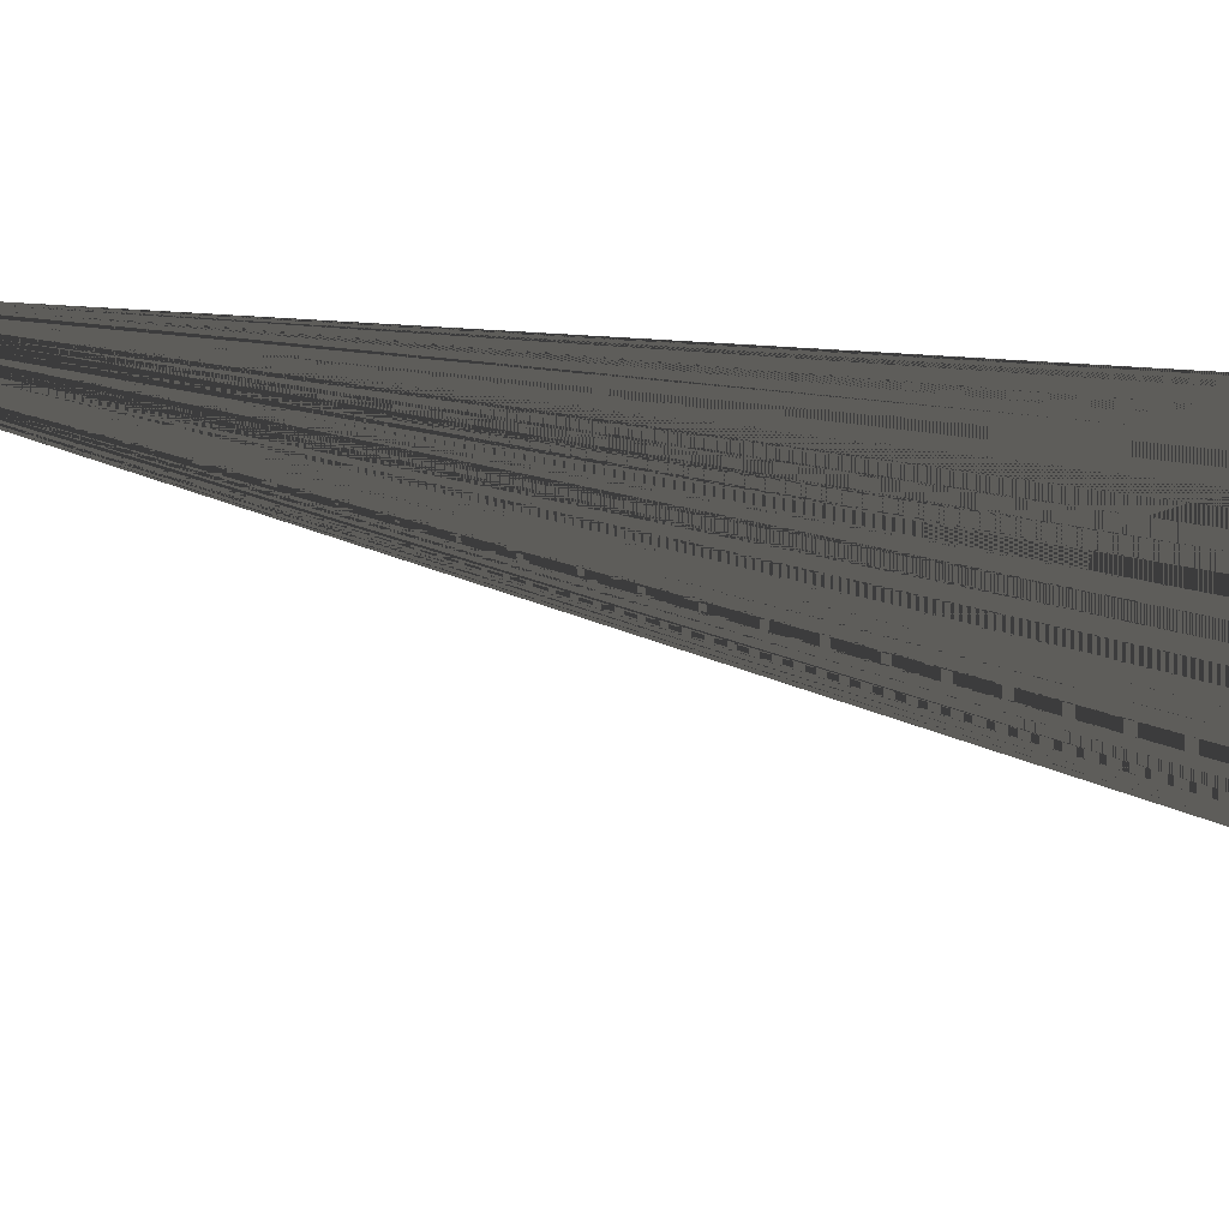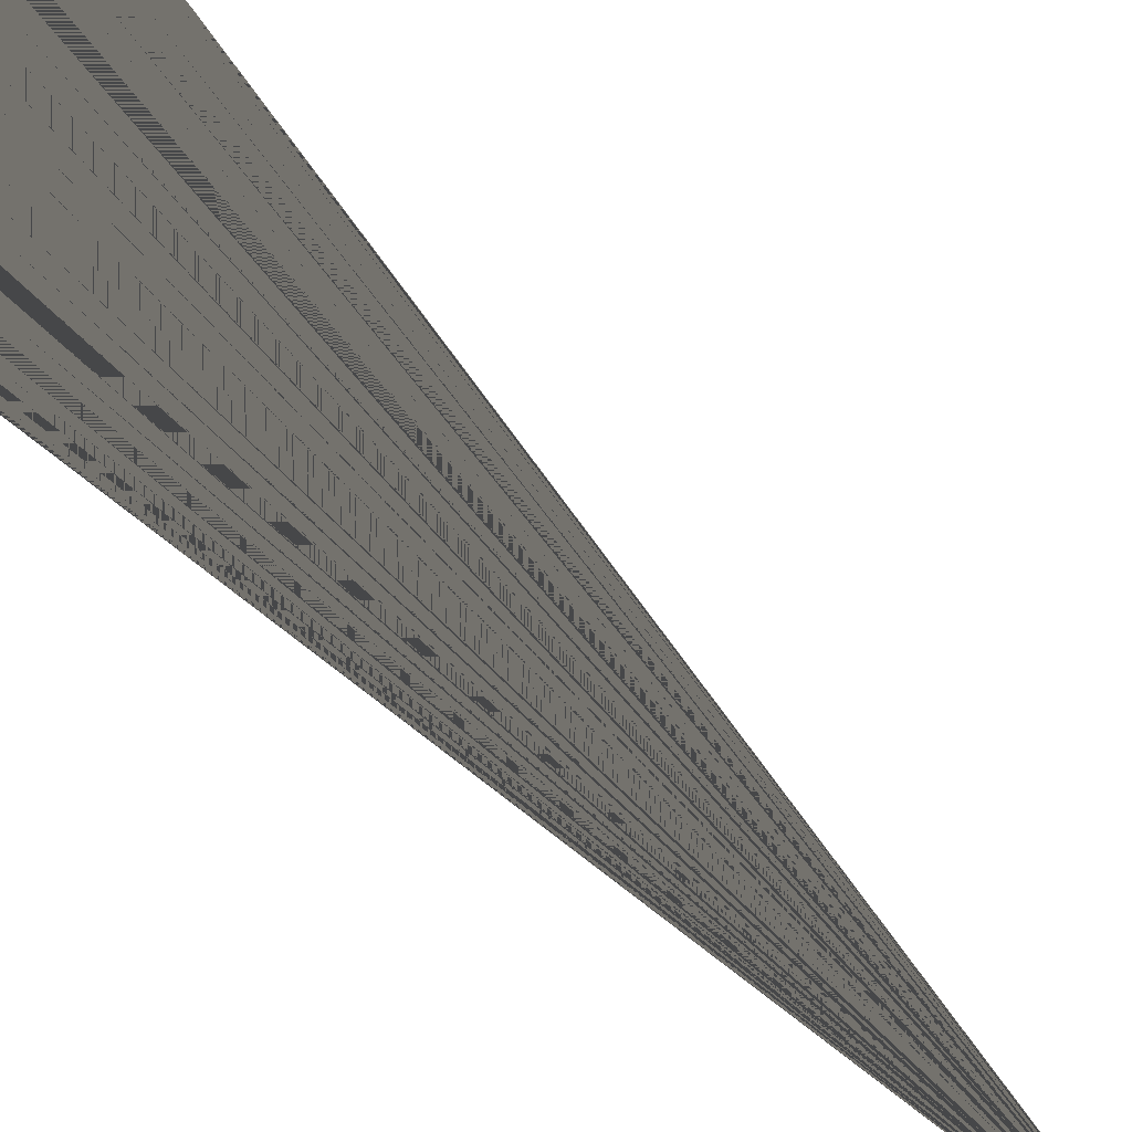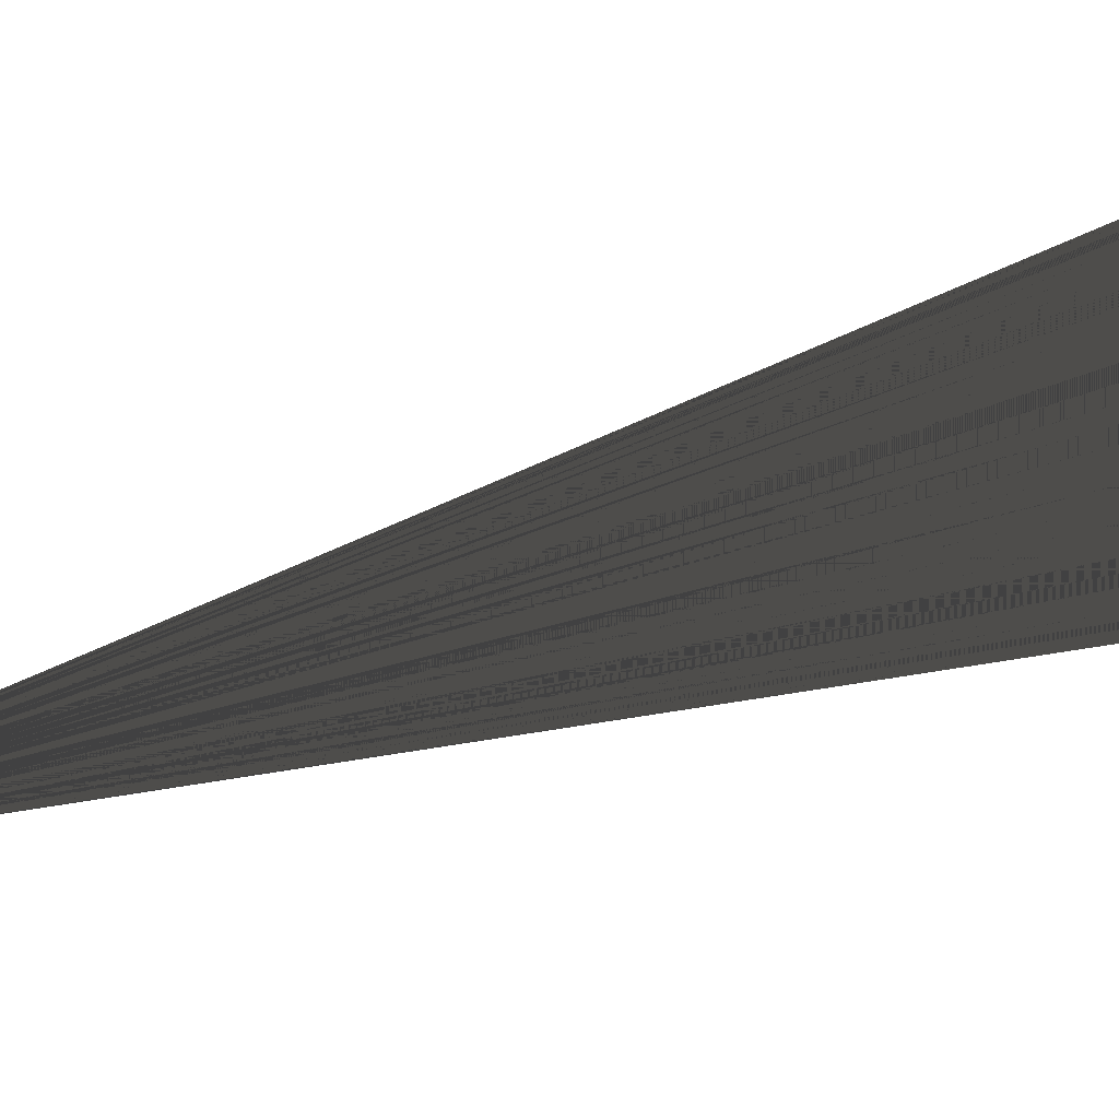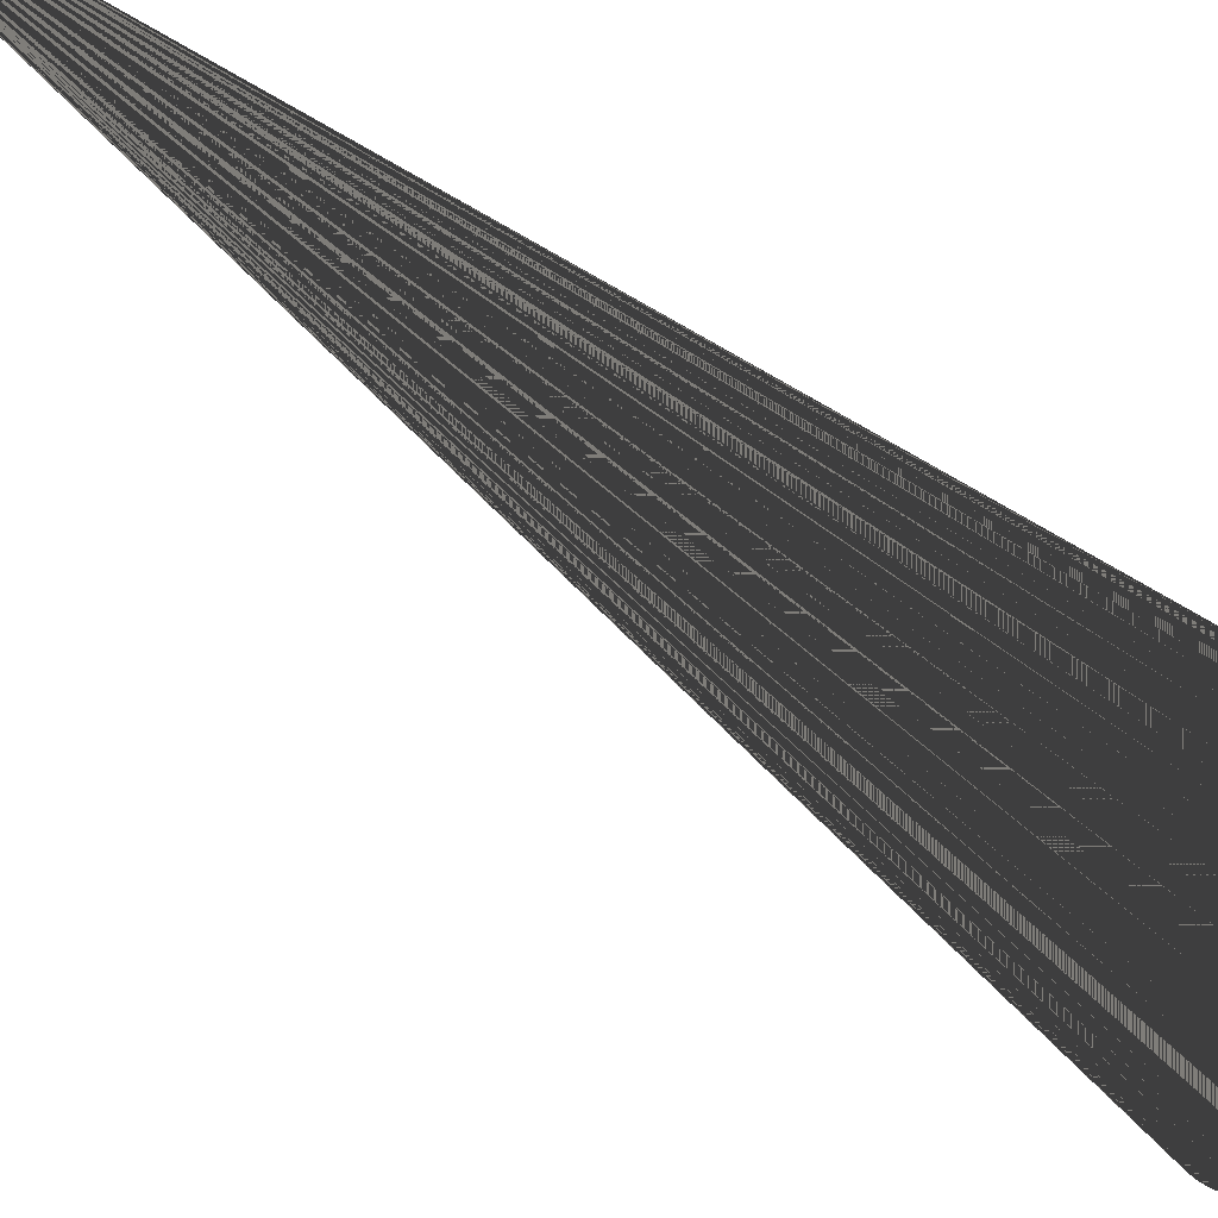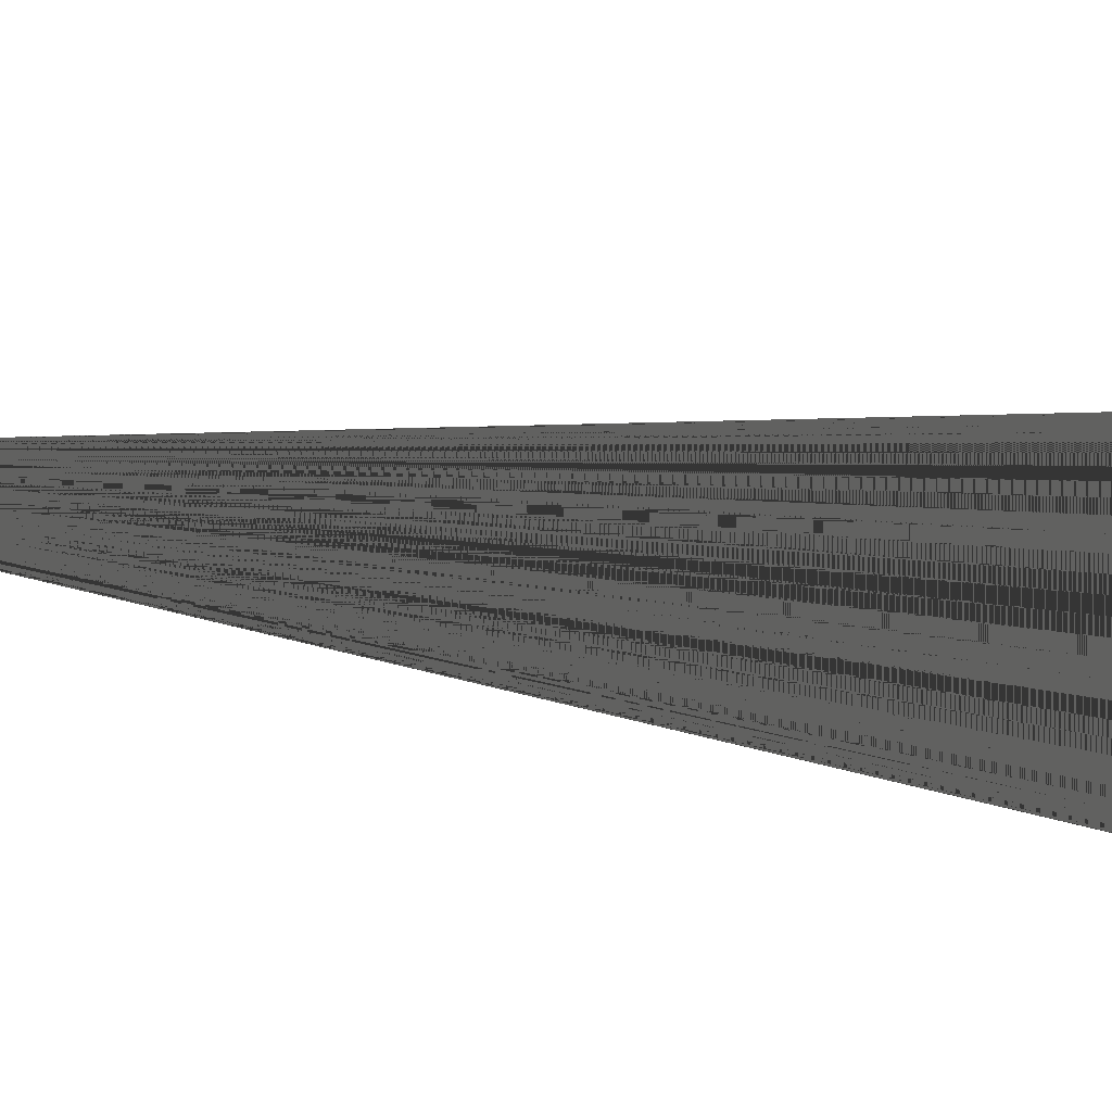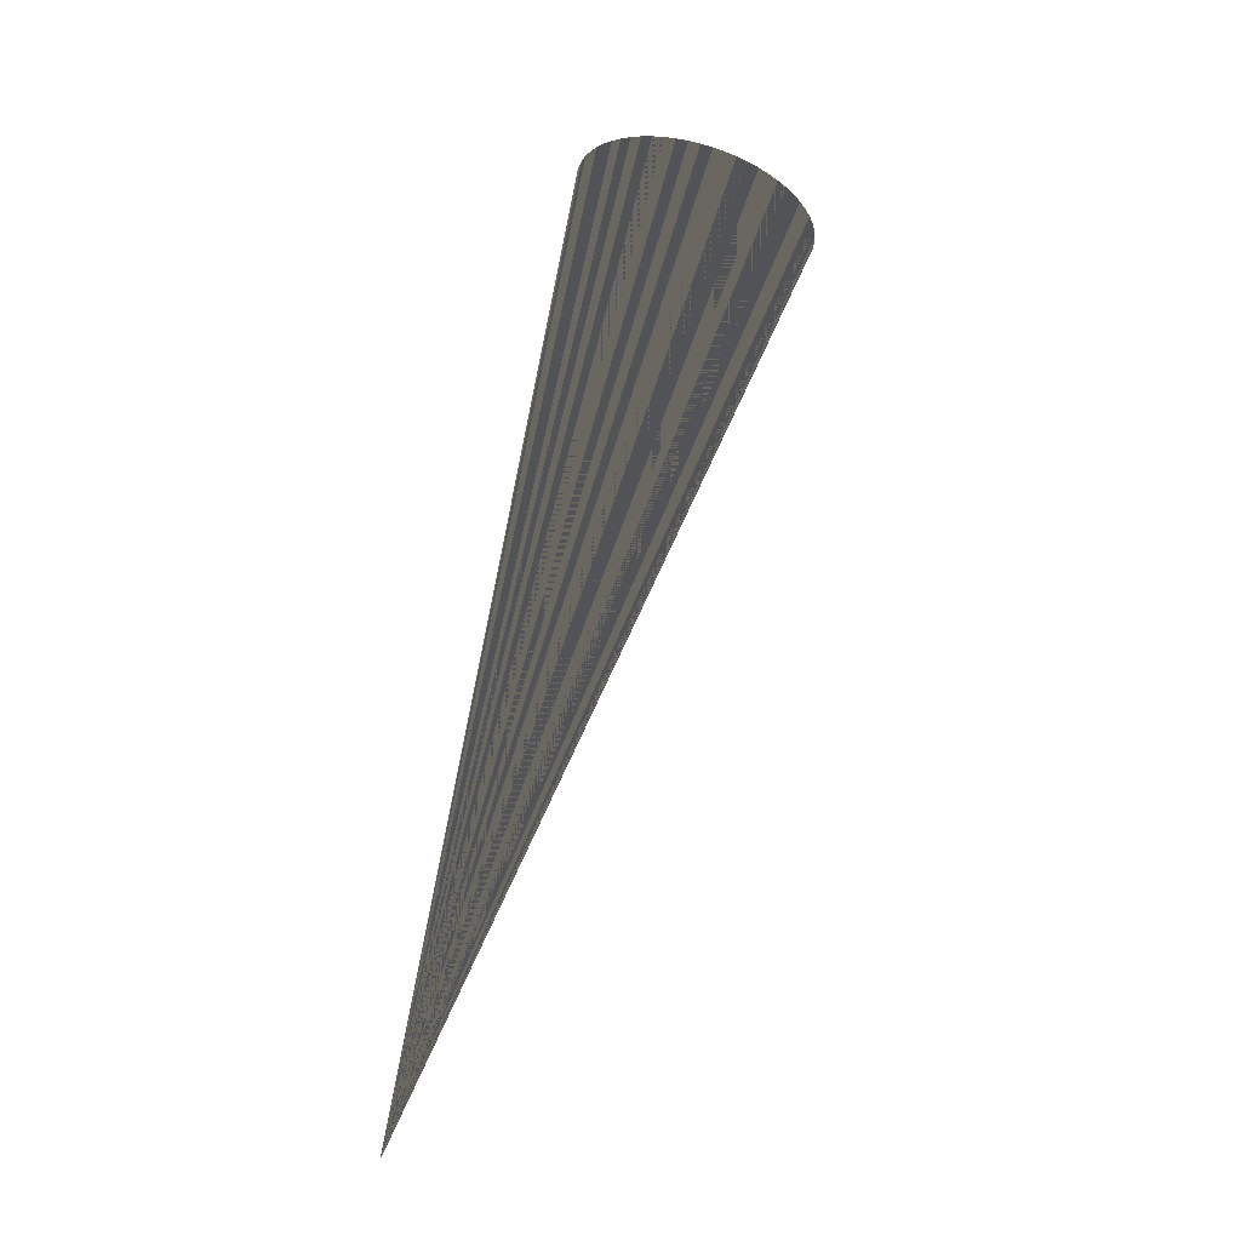
<metadata>
{"format":"obj","ext":"obj","renderer":"f3d","projection":"perspective","resolution":1024,"background":"white","views":[{"elev":-72.2,"azim":-83.5,"up":"+Y"},{"elev":-78.3,"azim":59.6,"up":"+Y"},{"elev":48.4,"azim":-98.0,"up":"+Y"},{"elev":-42.6,"azim":-117.0,"up":"+Y"},{"elev":36.7,"azim":-69.9,"up":"+Y"},{"elev":-21.7,"azim":-11.2,"up":"+Z"}]}
</metadata>
<code>
v 0 0 0
v 0 0 0
v 0 0 0
v 0 0 0
v 0 0 0
v 0 0 0
v 0 0 0
v 0 0 0
v 0 0 0
v 0 0 0
v 0 0 0
v 0 0 0
v 0 0 0
v 0 0 0
v 0 0 0
v 0 0 0
v 0 0 0
v 0 0 0
v 0 0 0
v 0 0 0
v 0 0 0
v 0 0 0
v 0 0 0
v 0 0 0
v 0 0 0
v 0 0 0
v 0 0 0
v 0 0 0
v 0 0 0
v 0 0 0
v 0 0 0
v 0 0 0
v 0 0 0
v 0 0 0
v 0 0 0
v 0 0 0
v 0 0 0
v 0 0 0
v 0 0 0
v 0 0 0
v 0 0 0
v 0 0 0
v 0 0 0
v 0 0 0
v 0 0 0
v 0 0 0
v 0 0 0
v 0 0 0
v 0 0 0
v 0 0 0
v 0 0 0
v 0 0 0
v 0 0 0
v 0 0 0
v 0 0 0
v 0 0 0
v 0 0 0
v 0 0 0
v 0 0 0
v 0 0 0
v 0 0 0
v 0 0 0
v 0 0 0
v 0 0 0
v 0.7098 0.1081 2.259
v 0.6819 0.1115 2.267
v 0.6536 0.1121 2.275
v 0.6254 0.1099 2.283
v 0.5975 0.1047 2.291
v 0.5702 0.0968 2.298
v 0.5436 0.08614 2.305
v 0.5181 0.07285 2.311
v 0.494 0.05707 2.317
v 0.4714 0.03894 2.322
v 0.4506 0.01863 2.327
v 0.4317 -0.003642 2.33
v 0.415 -0.02768 2.333
v 0.4006 -0.05325 2.335
v 0.3887 -0.0801 2.336
v 0.3793 -0.108 2.337
v 0.3726 -0.1366 2.336
v 0.3686 -0.1657 2.335
v 0.3674 -0.195 2.333
v 0.3689 -0.2243 2.33
v 0.3732 -0.2531 2.327
v 0.3802 -0.2814 2.322
v 0.3899 -0.3087 2.317
v 0.4021 -0.3348 2.311
v 0.4168 -0.3595 2.305
v 0.4337 -0.3825 2.298
v 0.4528 -0.4037 2.291
v 0.4738 -0.4228 2.283
v 0.4966 -0.4395 2.275
v 0.5209 -0.4539 2.267
v 0.5465 -0.4657 2.259
v 0.5732 -0.4748 2.25
v 0.6006 -0.4811 2.241
v 0.6286 -0.4845 2.233
v 0.6568 -0.4851 2.225
v 0.685 -0.4829 2.217
v 0.7129 -0.4777 2.209
v 0.7403 -0.4698 2.202
v 0.7668 -0.4591 2.195
v 0.7923 -0.4459 2.189
v 0.8164 -0.4301 2.183
v 0.839 -0.4119 2.178
v 0.8598 -0.3916 2.173
v 0.8787 -0.3694 2.17
v 0.8954 -0.3453 2.167
v 0.9098 -0.3198 2.165
v 0.9217 -0.2929 2.164
v 0.9311 -0.265 2.163
v 0.9378 -0.2364 2.164
v 0.9418 -0.2073 2.165
v 0.943 -0.178 2.167
v 0.9415 -0.1487 2.17
v 0.9372 -0.1199 2.173
v 0.9302 -0.09165 2.178
v 0.9205 -0.06434 2.183
v 0.9083 -0.03821 2.189
v 0.8937 -0.0135 2.195
v 0.8767 0.009542 2.202
v 0.8576 0.03069 2.209
v 0.8366 0.04976 2.217
v 0.8138 0.06654 2.225
v 0.7895 0.08089 2.233
v 0.7639 0.09266 2.241
v 0.7373 0.1017 2.25
f 1 65 66 2
f 2 66 65 1
f 2 66 67 3
f 3 67 66 2
f 3 67 68 4
f 4 68 67 3
f 4 68 69 5
f 5 69 68 4
f 5 69 70 6
f 6 70 69 5
f 6 70 71 7
f 7 71 70 6
f 7 71 72 8
f 8 72 71 7
f 8 72 73 9
f 9 73 72 8
f 9 73 74 10
f 10 74 73 9
f 10 74 75 11
f 11 75 74 10
f 11 75 76 12
f 12 76 75 11
f 12 76 77 13
f 13 77 76 12
f 13 77 78 14
f 14 78 77 13
f 14 78 79 15
f 15 79 78 14
f 15 79 80 16
f 16 80 79 15
f 16 80 81 17
f 17 81 80 16
f 17 81 82 18
f 18 82 81 17
f 18 82 83 19
f 19 83 82 18
f 19 83 84 20
f 20 84 83 19
f 20 84 85 21
f 21 85 84 20
f 21 85 86 22
f 22 86 85 21
f 22 86 87 23
f 23 87 86 22
f 23 87 88 24
f 24 88 87 23
f 24 88 89 25
f 25 89 88 24
f 25 89 90 26
f 26 90 89 25
f 26 90 91 27
f 27 91 90 26
f 27 91 92 28
f 28 92 91 27
f 28 92 93 29
f 29 93 92 28
f 29 93 94 30
f 30 94 93 29
f 30 94 95 31
f 31 95 94 30
f 31 95 96 32
f 32 96 95 31
f 32 96 97 33
f 33 97 96 32
f 33 97 98 34
f 34 98 97 33
f 34 98 99 35
f 35 99 98 34
f 35 99 100 36
f 36 100 99 35
f 36 100 101 37
f 37 101 100 36
f 37 101 102 38
f 38 102 101 37
f 38 102 103 39
f 39 103 102 38
f 39 103 104 40
f 40 104 103 39
f 40 104 105 41
f 41 105 104 40
f 41 105 106 42
f 42 106 105 41
f 42 106 107 43
f 43 107 106 42
f 43 107 108 44
f 44 108 107 43
f 44 108 109 45
f 45 109 108 44
f 45 109 110 46
f 46 110 109 45
f 46 110 111 47
f 47 111 110 46
f 47 111 112 48
f 48 112 111 47
f 48 112 113 49
f 49 113 112 48
f 49 113 114 50
f 50 114 113 49
f 50 114 115 51
f 51 115 114 50
f 51 115 116 52
f 52 116 115 51
f 52 116 117 53
f 53 117 116 52
f 53 117 118 54
f 54 118 117 53
f 54 118 119 55
f 55 119 118 54
f 55 119 120 56
f 56 120 119 55
f 56 120 121 57
f 57 121 120 56
f 57 121 122 58
f 58 122 121 57
f 58 122 123 59
f 59 123 122 58
f 59 123 124 60
f 60 124 123 59
f 60 124 125 61
f 61 125 124 60
f 61 125 126 62
f 62 126 125 61
f 62 126 127 63
f 63 127 126 62
f 63 127 128 64
f 64 128 127 63
f 64 128 65 1
f 1 65 128 64

</code>
